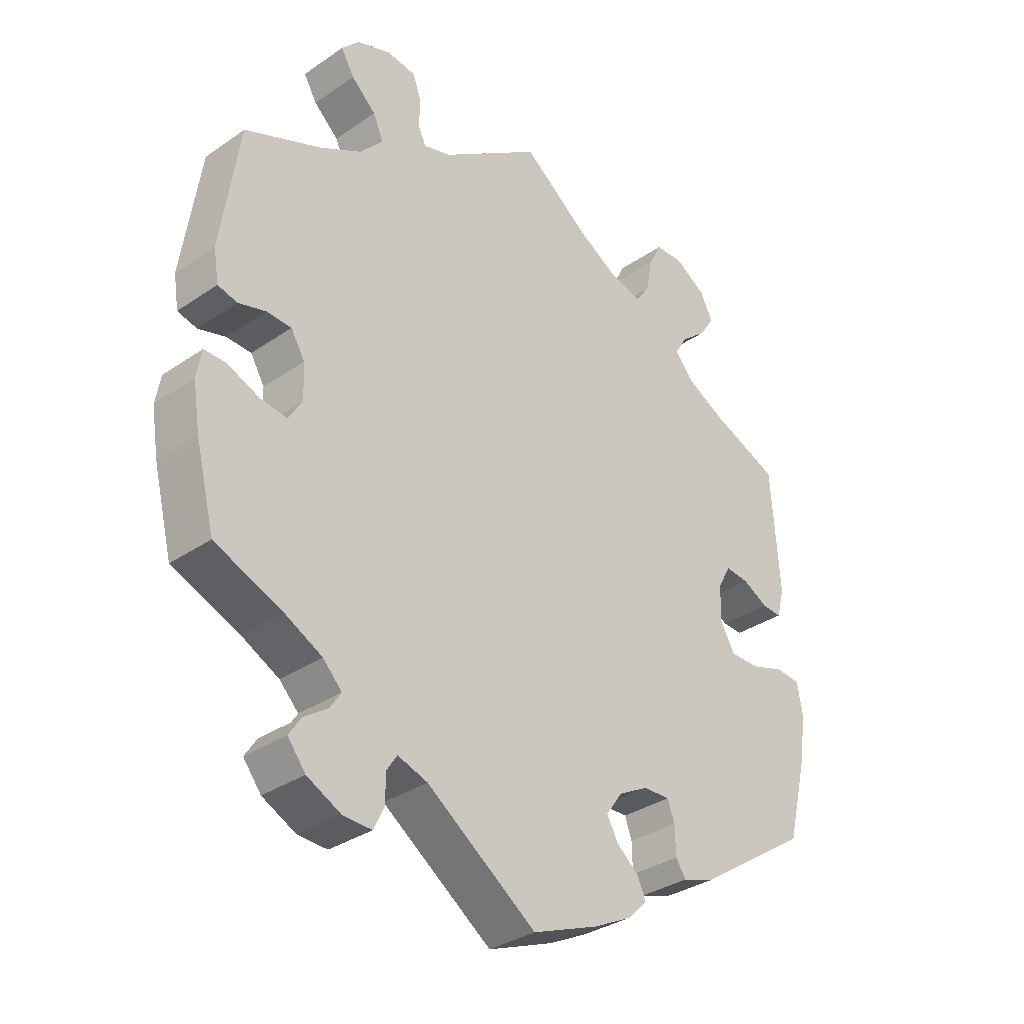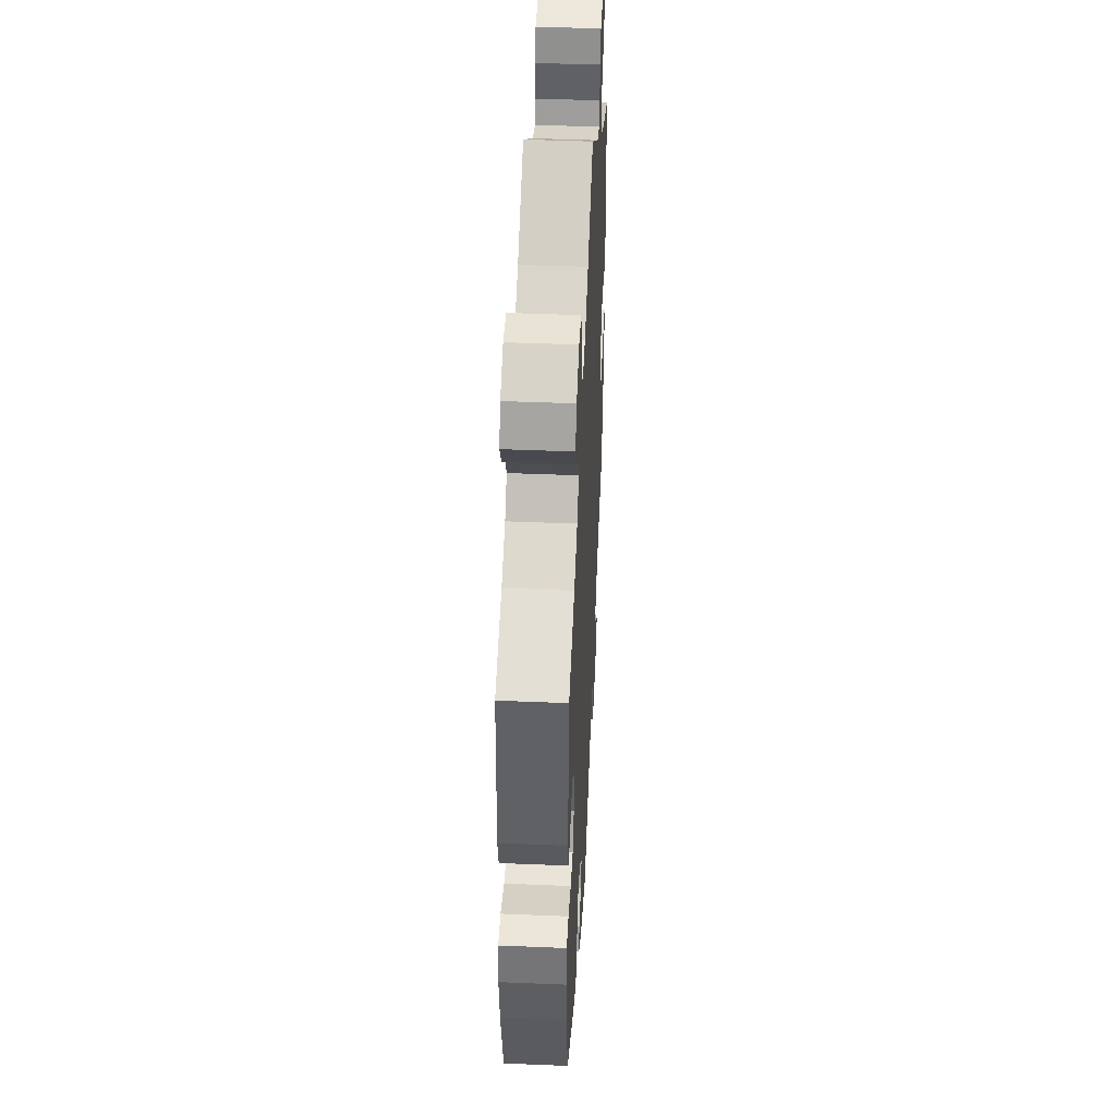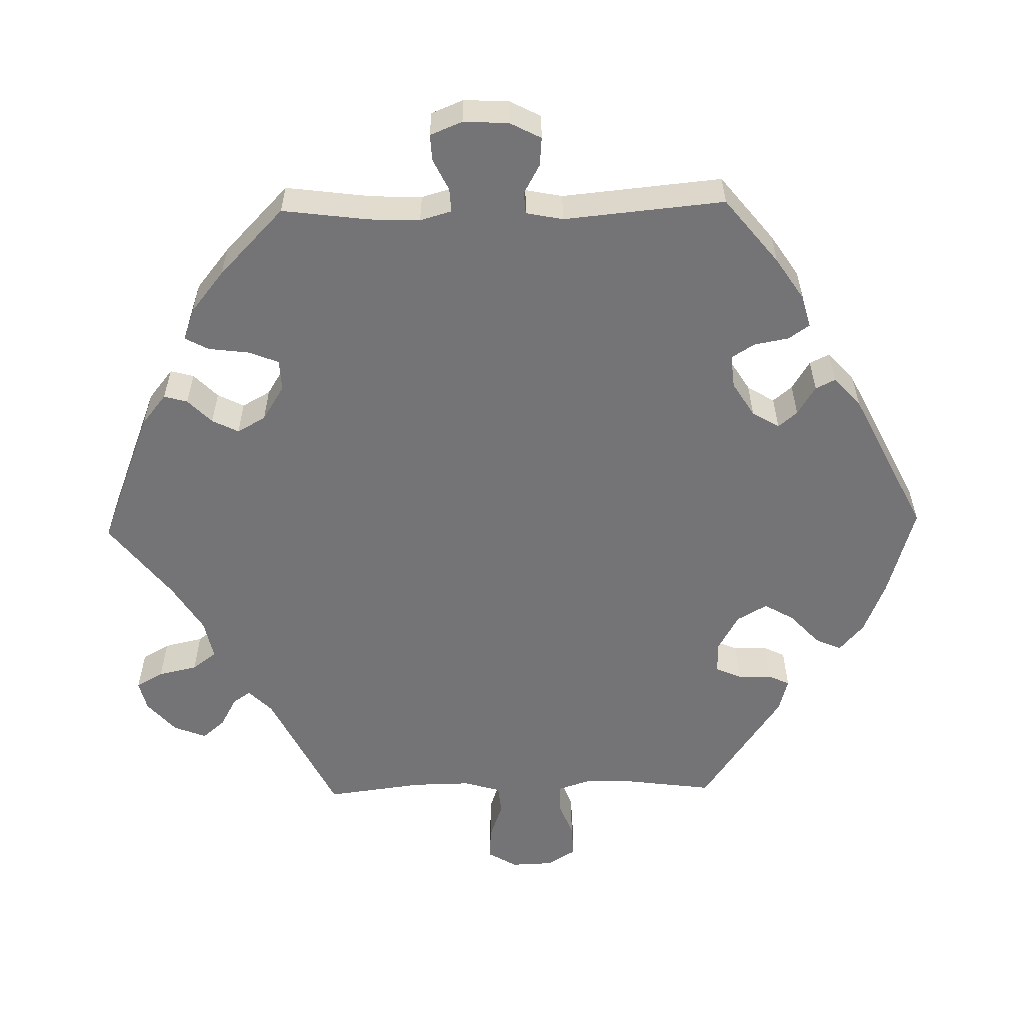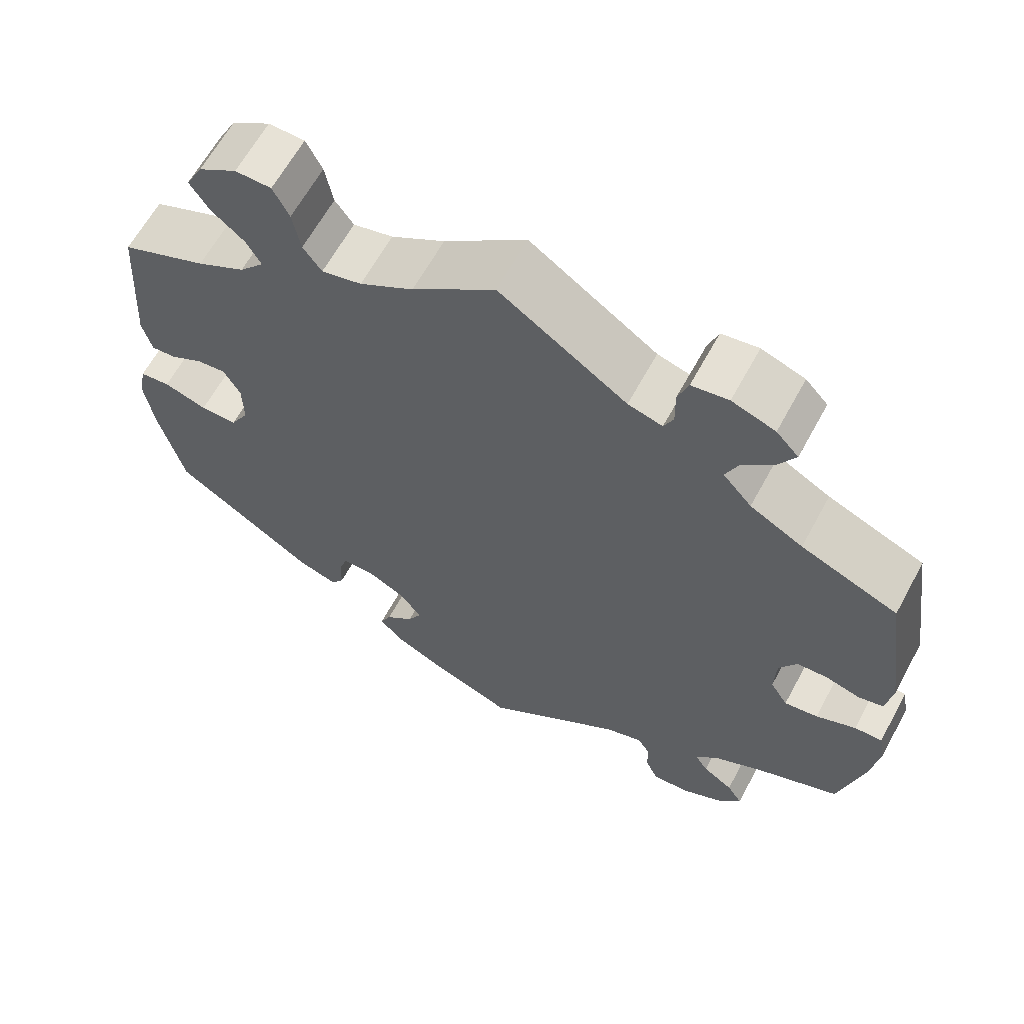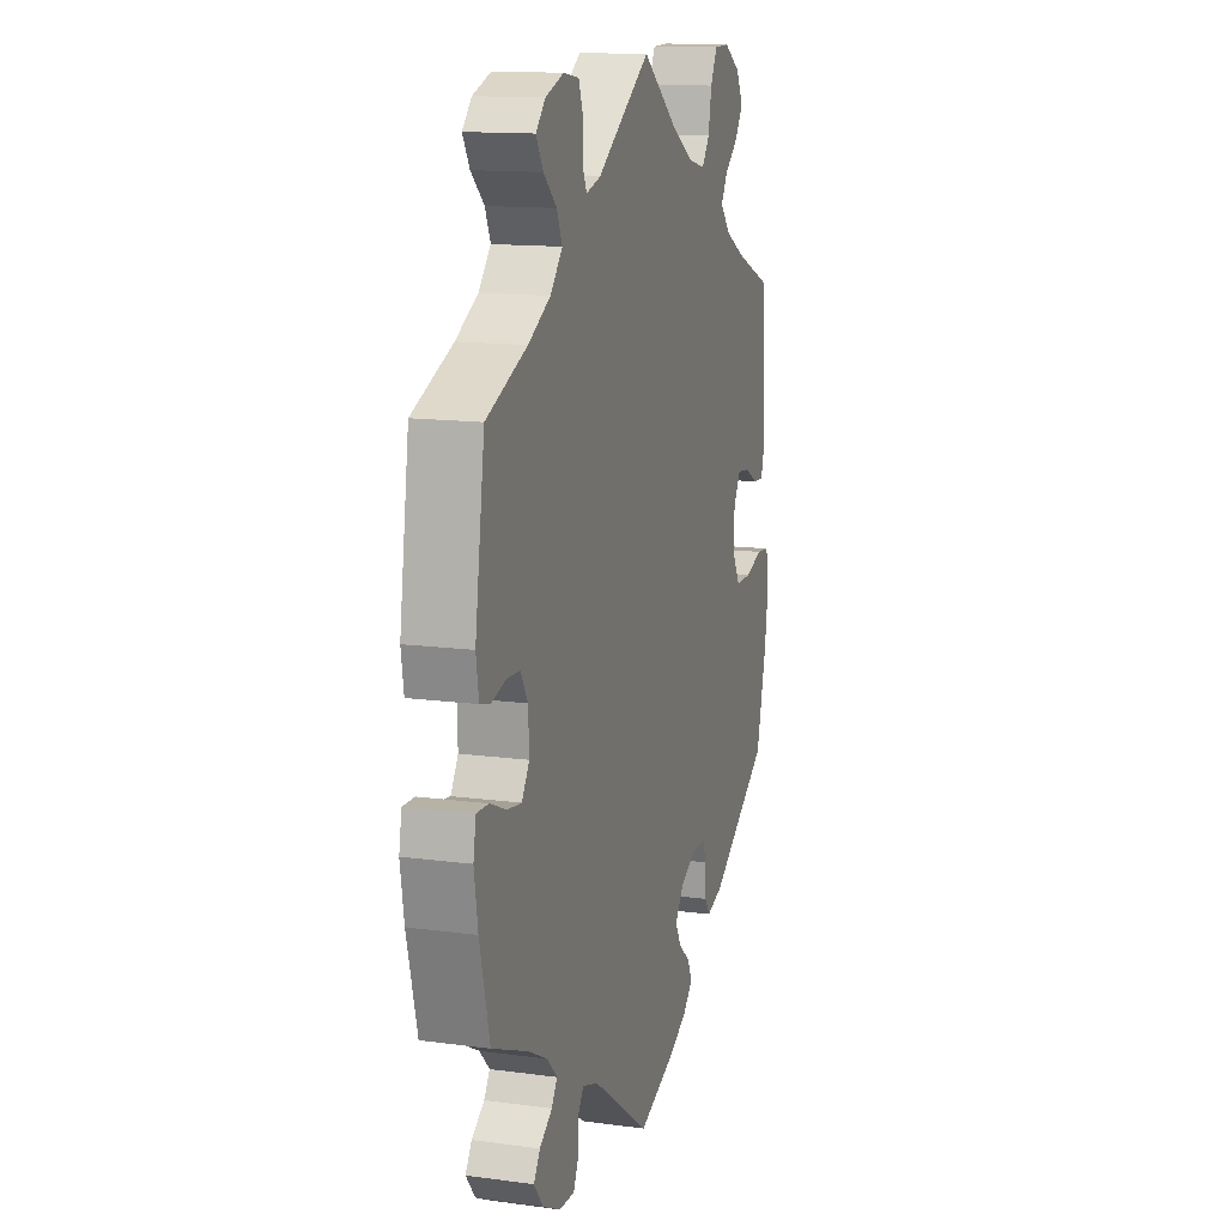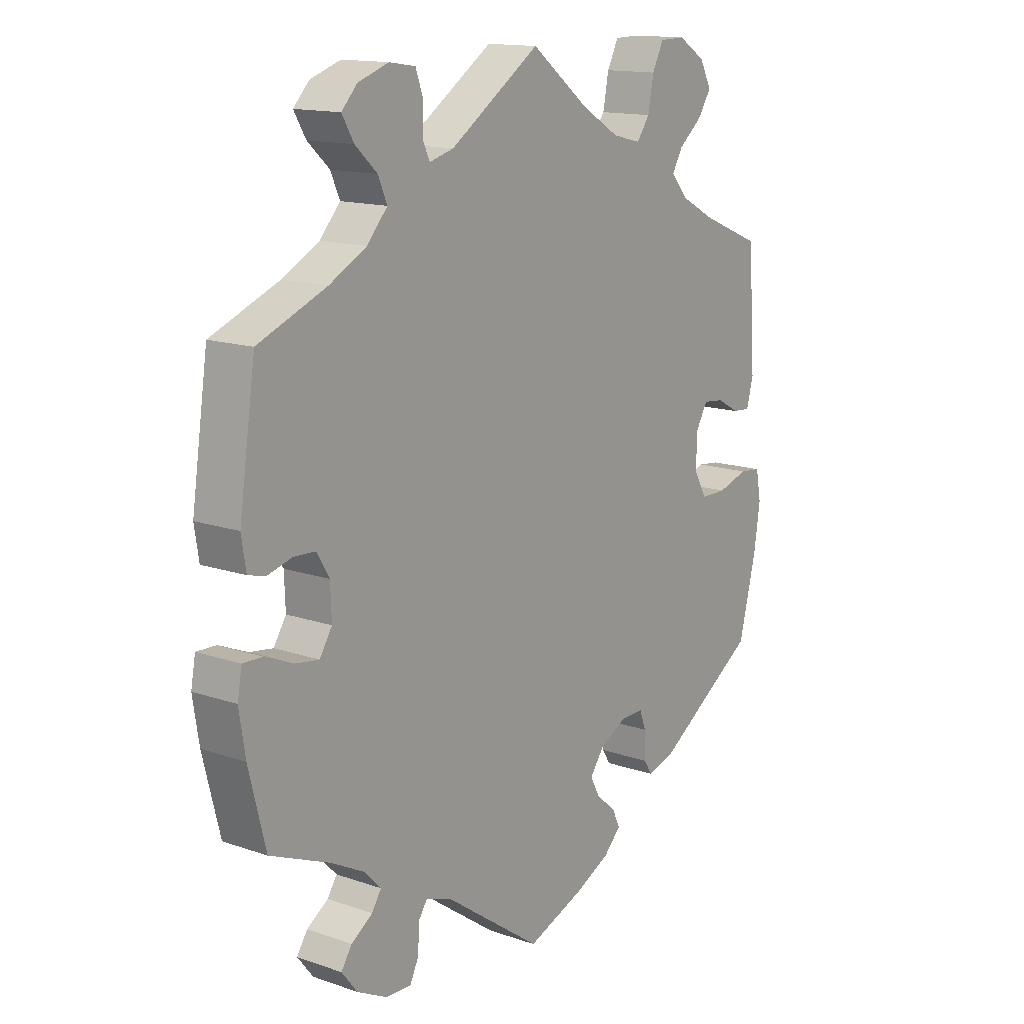
<metadata>
{"format":"obj","ext":"obj","renderer":"f3d","projection":"perspective","resolution":1024,"background":"white","views":[{"elev":-33.2,"azim":133.3,"up":"+Z"},{"elev":43.5,"azim":-87.2,"up":"+Z"},{"elev":-56.3,"azim":151.3,"up":"+Y"},{"elev":63.4,"azim":28.5,"up":"+Z"},{"elev":13.7,"azim":106.8,"up":"+Z"},{"elev":14.4,"azim":127.0,"up":"+Z"}]}
</metadata>
<code>
v 0.159 0.07 0.47
v 0.202 0.07 0.458
v 0.214 0.07 0.484
v 0.213 0.07 0.53
v 0.226 0.07 0.567
v 0.272 0.07 0.574
v 0.326 0.07 0.555
v 0.354 0.07 0.525
v 0.333 0.07 0.489
v 0.294 0.07 0.453
v 0.278 0.07 0.416
v 0.314 0.07 0.375
v 0.38 0.07 0.339
v 0.501 0.07 0.289
v 0.53 0.07 0.093
v 0.522 0.07 0.042
v 0.491 0.07 0.034
v 0.448 0.07 0.046
v 0.409 0.07 0.044
v 0.387 0.07 0.007
v 0.385 0.07 -0.048
v 0.407 0.07 -0.083
v 0.449 0.07 -0.077
v 0.499 0.07 -0.056
v 0.534 0.07 -0.055
v 0.542 0.07 -0.099
v 0.531 0.07 -0.169
v 0.501 0.07 -0.289
v 0.395 0.07 -0.333
v 0.336 0.07 -0.364
v 0.306 0.07 -0.395
v 0.323 0.07 -0.421
v 0.361 0.07 -0.447
v 0.38 0.07 -0.476
v 0.352 0.07 -0.512
v 0.299 0.07 -0.539
v 0.253 0.07 -0.541
v 0.237 0.07 -0.507
v 0.236 0.07 -0.463
v 0.22 0.07 -0.439
v 0.173 0.07 -0.455
v 0 0.07 -0.578
v -0.104 0.07 -0.538
v -0.164 0.07 -0.508
v -0.195 0.07 -0.477
v -0.181 0.07 -0.447
v -0.146 0.07 -0.417
v -0.129 0.07 -0.385
v -0.155 0.07 -0.349
v -0.202 0.07 -0.324
v -0.244 0.07 -0.323
v -0.255 0.07 -0.354
v -0.256 0.07 -0.399
v -0.272 0.07 -0.423
v -0.322 0.07 -0.407
v -0.5 0.07 -0.289
v -0.531 0.07 -0.165
v -0.542 0.07 -0.09
v -0.533 0.07 -0.041
v -0.495 0.07 -0.037
v -0.441 0.07 -0.054
v -0.395 0.07 -0.054
v -0.372 0.07 -0.014
v -0.373 0.07 0.043
v -0.394 0.07 0.08
v -0.431 0.07 0.076
v -0.471 0.07 0.054
v -0.502 0.07 0.052
v -0.514 0.07 0.097
v -0.501 0.07 0.288
v -0.394 0.07 0.332
v -0.334 0.07 0.364
v -0.303 0.07 0.399
v -0.322 0.07 0.432
v -0.363 0.07 0.466
v -0.387 0.07 0.503
v -0.366 0.07 0.543
v -0.318 0.07 0.573
v -0.273 0.07 0.572
v -0.253 0.07 0.532
v -0.243 0.07 0.479
v -0.22 0.07 0.447
v -0.17 0.07 0.459
v -0.103 0.07 0.499
v 0 0.07 0.578
v 0.159 0 0.47
v 0.202 0 0.458
v 0.214 0 0.484
v 0.213 0 0.53
v 0.226 0 0.567
v 0.272 0 0.574
v 0.326 0 0.555
v 0.354 0 0.525
v 0.333 0 0.489
v 0.294 0 0.453
v 0.278 0 0.416
v 0.314 0 0.375
v 0.38 0 0.339
v 0.501 0 0.289
v 0.53 0 0.093
v 0.522 0 0.042
v 0.491 0 0.034
v 0.448 0 0.046
v 0.409 0 0.044
v 0.387 0 0.007
v 0.385 0 -0.048
v 0.407 0 -0.083
v 0.449 0 -0.077
v 0.499 0 -0.056
v 0.534 0 -0.055
v 0.542 0 -0.099
v 0.531 0 -0.169
v 0.501 0 -0.289
v 0.395 0 -0.333
v 0.336 0 -0.364
v 0.306 0 -0.395
v 0.323 0 -0.421
v 0.361 0 -0.447
v 0.38 0 -0.476
v 0.352 0 -0.512
v 0.299 0 -0.539
v 0.253 0 -0.541
v 0.237 0 -0.507
v 0.236 0 -0.463
v 0.22 0 -0.439
v 0.173 0 -0.455
v 0 0 -0.578
v -0.104 0 -0.538
v -0.164 0 -0.508
v -0.195 0 -0.477
v -0.181 0 -0.447
v -0.146 0 -0.417
v -0.129 0 -0.385
v -0.155 0 -0.349
v -0.202 0 -0.324
v -0.244 0 -0.323
v -0.255 0 -0.354
v -0.256 0 -0.399
v -0.272 0 -0.423
v -0.322 0 -0.407
v -0.5 0 -0.289
v -0.531 0 -0.165
v -0.542 0 -0.09
v -0.533 0 -0.041
v -0.495 0 -0.037
v -0.441 0 -0.054
v -0.395 0 -0.054
v -0.372 0 -0.014
v -0.373 0 0.043
v -0.394 0 0.08
v -0.431 0 0.076
v -0.471 0 0.054
v -0.502 0 0.052
v -0.514 0 0.097
v -0.501 0 0.288
v -0.394 0 0.332
v -0.334 0 0.364
v -0.303 0 0.399
v -0.322 0 0.432
v -0.363 0 0.466
v -0.387 0 0.503
v -0.366 0 0.543
v -0.318 0 0.573
v -0.273 0 0.572
v -0.253 0 0.532
v -0.243 0 0.479
v -0.22 0 0.447
v -0.17 0 0.459
v -0.103 0 0.499
v 0 0 0.578
f 84 85 1
f 83 84 1 2
f 82 83 2
f 78 79 80 81
f 78 81 82
f 77 78 82
f 74 75 76 77
f 73 74 77 82
f 72 73 82 2
f 68 69 70 71
f 66 67 68 71
f 65 66 71 72
f 64 65 72 2
f 58 59 60 61
f 58 61 62
f 57 58 62
f 56 57 62
f 55 56 62 63
f 52 53 54 55
f 51 52 55 63
f 44 45 46 47
f 44 47 48
f 41 42 43 44
f 40 41 44 48
f 36 37 38 39
f 36 39 40
f 35 36 40
f 32 33 34 35
f 31 32 35 40
f 30 31 40 48
f 26 27 28 29
f 23 24 25 26
f 22 23 26 29
f 21 22 29 30
f 15 16 17 18
f 13 14 15 18
f 12 13 18 19
f 11 12 19 20
f 7 8 9 10
f 7 10 11
f 6 7 11
f 3 4 5 6
f 2 3 6 11
f 50 51 63 64
f 49 50 64 2
f 21 30 48 49
f 20 21 49
f 2 11 20 49
f 86 170 169
f 87 86 169 168
f 87 168 167
f 166 165 164 163
f 167 166 163
f 167 163 162
f 162 161 160 159
f 167 162 159 158
f 87 167 158 157
f 156 155 154 153
f 156 153 152 151
f 157 156 151 150
f 87 157 150 149
f 146 145 144 143
f 147 146 143
f 147 143 142
f 147 142 141
f 148 147 141 140
f 140 139 138 137
f 148 140 137 136
f 132 131 130 129
f 133 132 129
f 129 128 127 126
f 133 129 126 125
f 124 123 122 121
f 125 124 121
f 125 121 120
f 120 119 118 117
f 125 120 117 116
f 133 125 116 115
f 114 113 112 111
f 111 110 109 108
f 114 111 108 107
f 115 114 107 106
f 103 102 101 100
f 103 100 99 98
f 104 103 98 97
f 105 104 97 96
f 95 94 93 92
f 96 95 92
f 96 92 91
f 91 90 89 88
f 96 91 88 87
f 149 148 136 135
f 87 149 135 134
f 134 133 115 106
f 134 106 105
f 134 105 96 87
f 1 86 87 2
f 2 87 88 3
f 3 88 89 4
f 4 89 90 5
f 5 90 91 6
f 6 91 92 7
f 7 92 93 8
f 8 93 94 9
f 9 94 95 10
f 10 95 96 11
f 11 96 97 12
f 12 97 98 13
f 13 98 99 14
f 14 99 100 15
f 15 100 101 16
f 16 101 102 17
f 17 102 103 18
f 18 103 104 19
f 19 104 105 20
f 20 105 106 21
f 21 106 107 22
f 22 107 108 23
f 23 108 109 24
f 24 109 110 25
f 25 110 111 26
f 26 111 112 27
f 27 112 113 28
f 28 113 114 29
f 29 114 115 30
f 30 115 116 31
f 31 116 117 32
f 32 117 118 33
f 33 118 119 34
f 34 119 120 35
f 35 120 121 36
f 36 121 122 37
f 37 122 123 38
f 38 123 124 39
f 39 124 125 40
f 40 125 126 41
f 41 126 127 42
f 42 127 128 43
f 43 128 129 44
f 44 129 130 45
f 45 130 131 46
f 46 131 132 47
f 47 132 133 48
f 48 133 134 49
f 49 134 135 50
f 50 135 136 51
f 51 136 137 52
f 52 137 138 53
f 53 138 139 54
f 54 139 140 55
f 55 140 141 56
f 56 141 142 57
f 57 142 143 58
f 58 143 144 59
f 59 144 145 60
f 60 145 146 61
f 61 146 147 62
f 62 147 148 63
f 63 148 149 64
f 64 149 150 65
f 65 150 151 66
f 66 151 152 67
f 67 152 153 68
f 68 153 154 69
f 69 154 155 70
f 70 155 156 71
f 71 156 157 72
f 72 157 158 73
f 73 158 159 74
f 74 159 160 75
f 75 160 161 76
f 76 161 162 77
f 77 162 163 78
f 78 163 164 79
f 79 164 165 80
f 80 165 166 81
f 81 166 167 82
f 82 167 168 83
f 83 168 169 84
f 84 169 170 85
f 85 170 86 1

</code>
